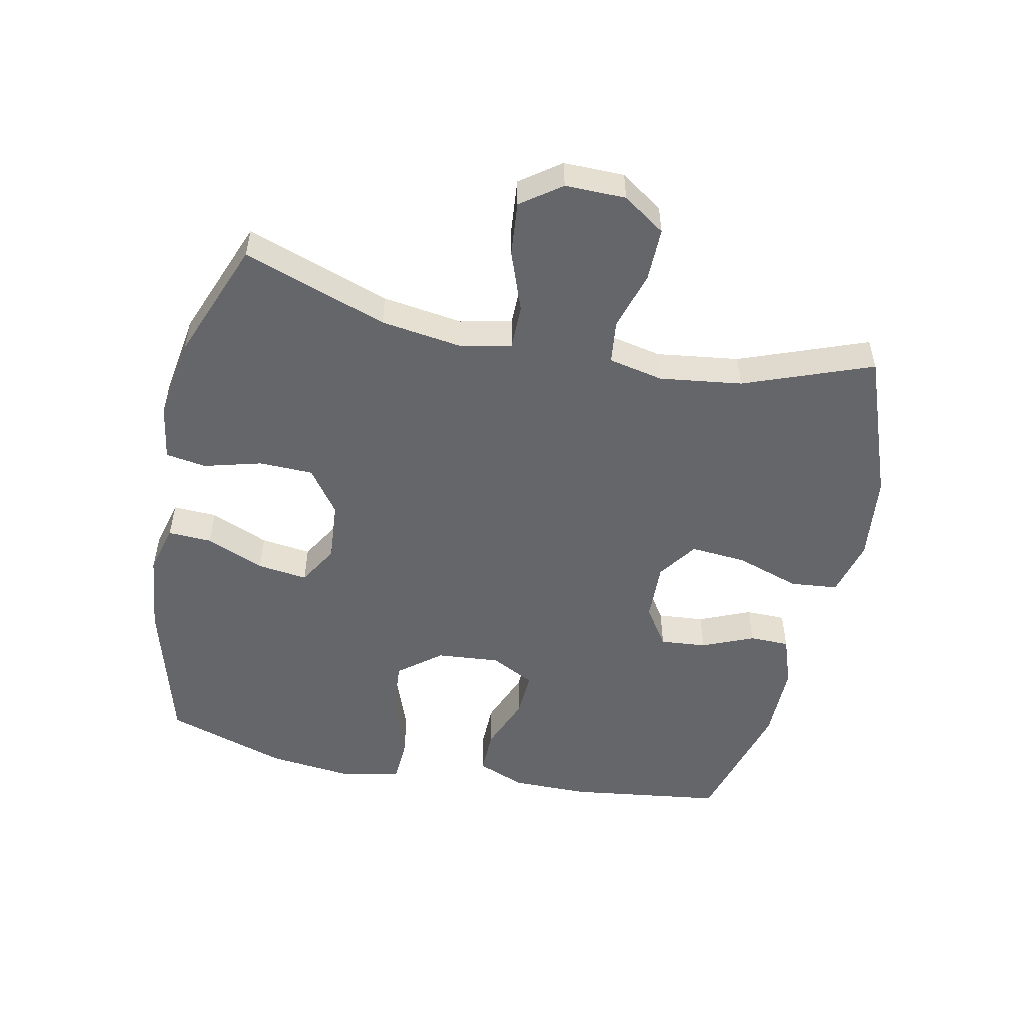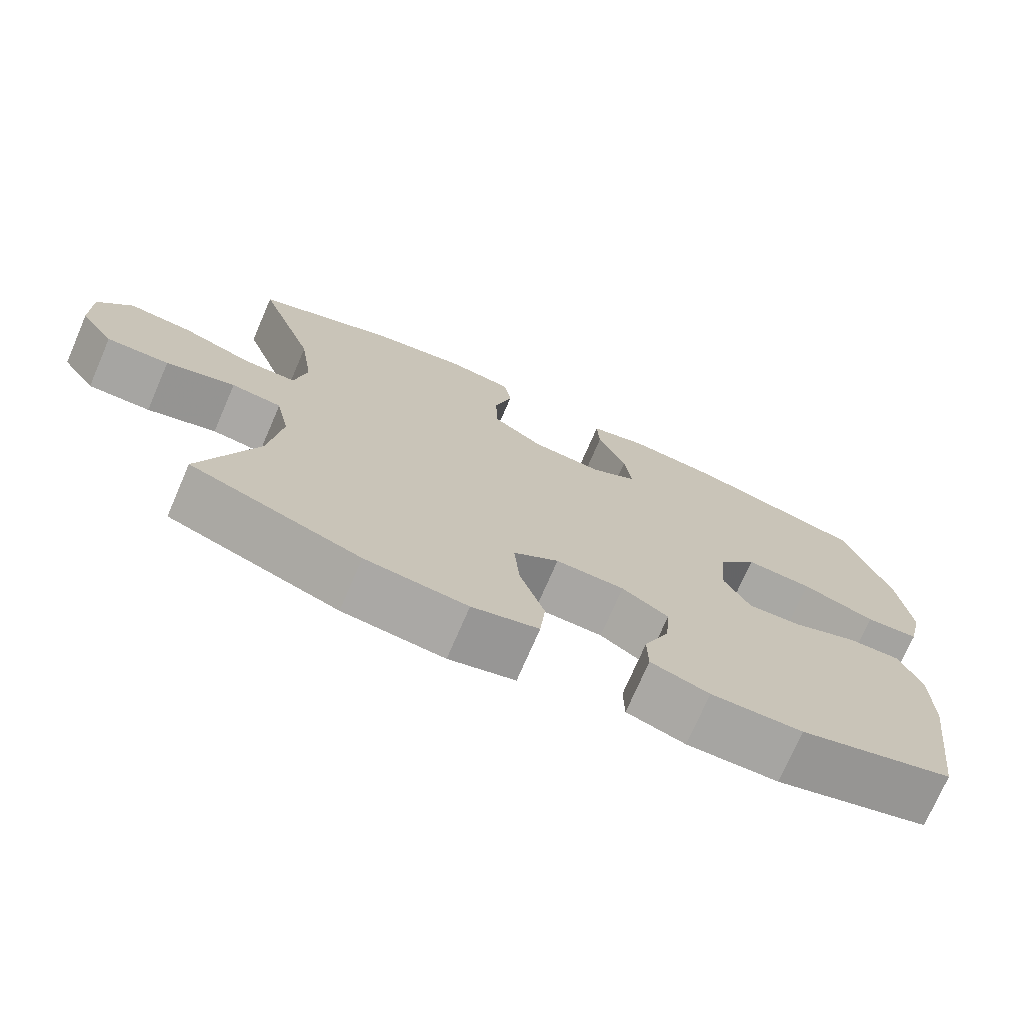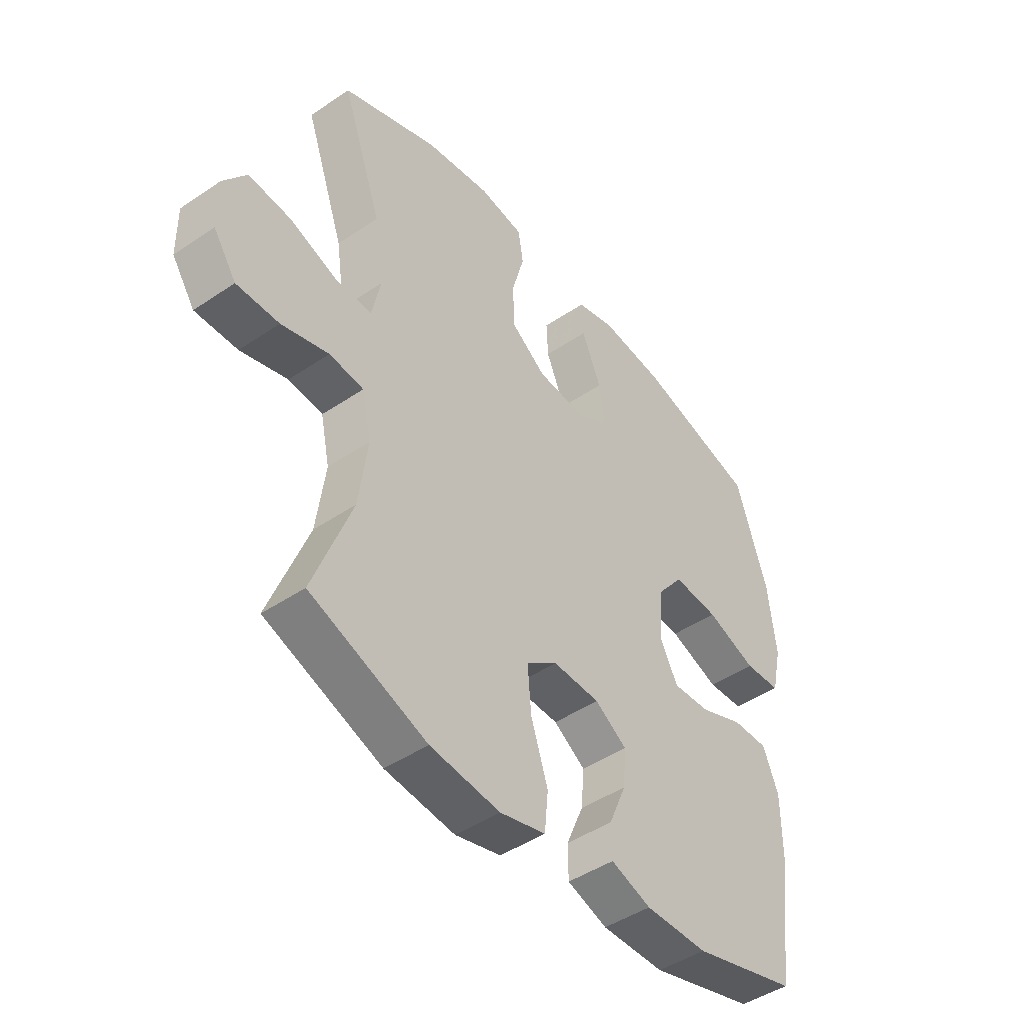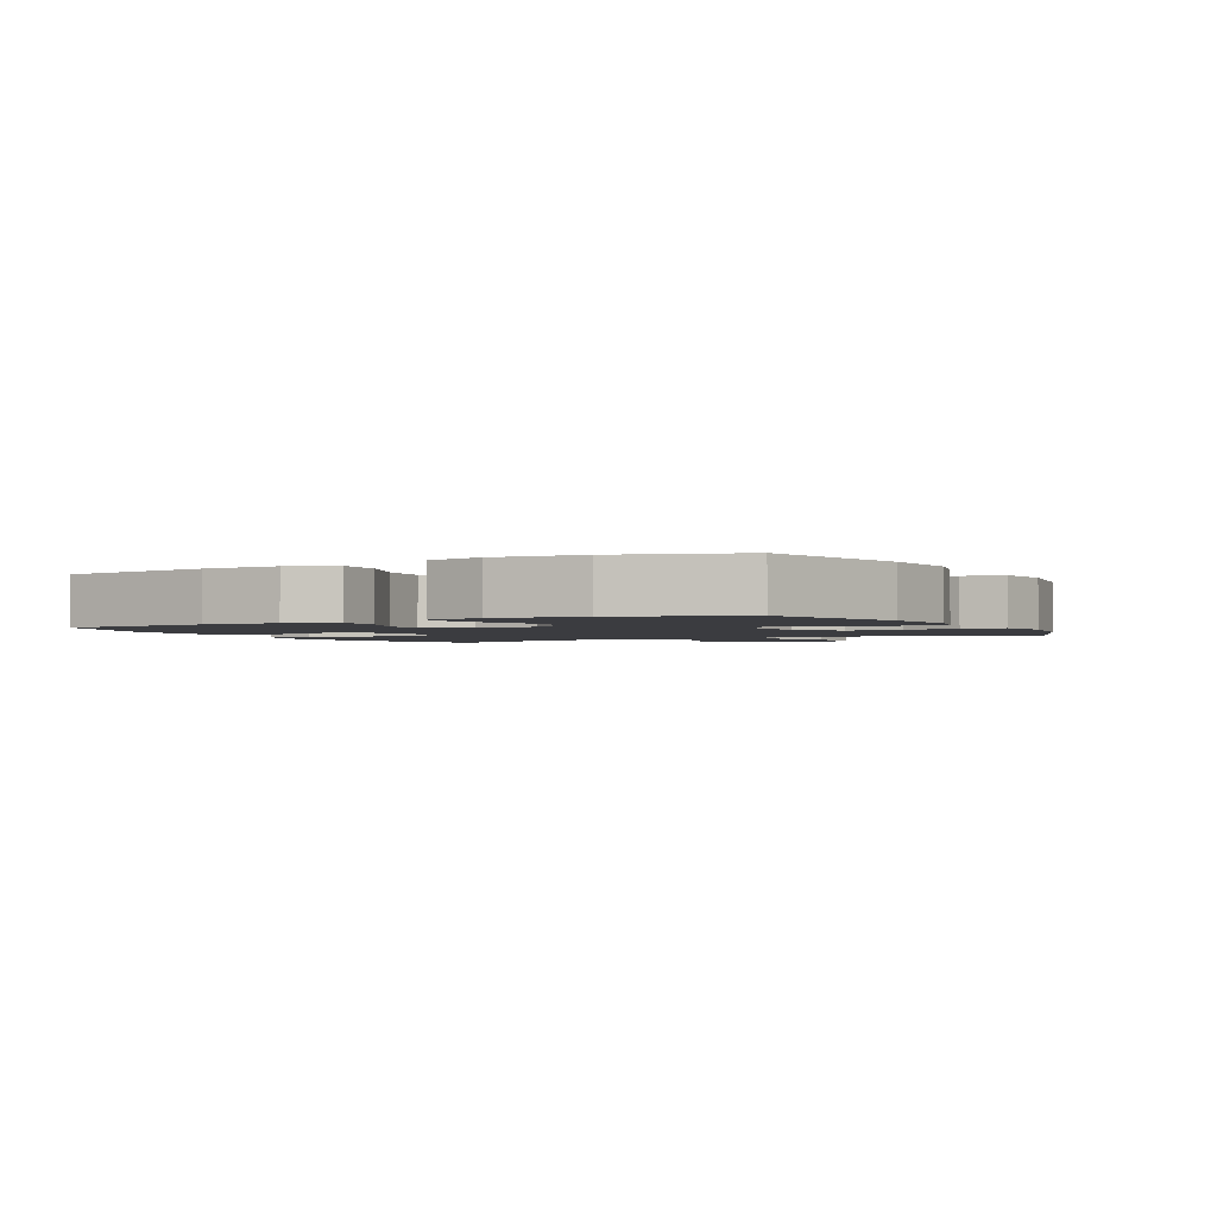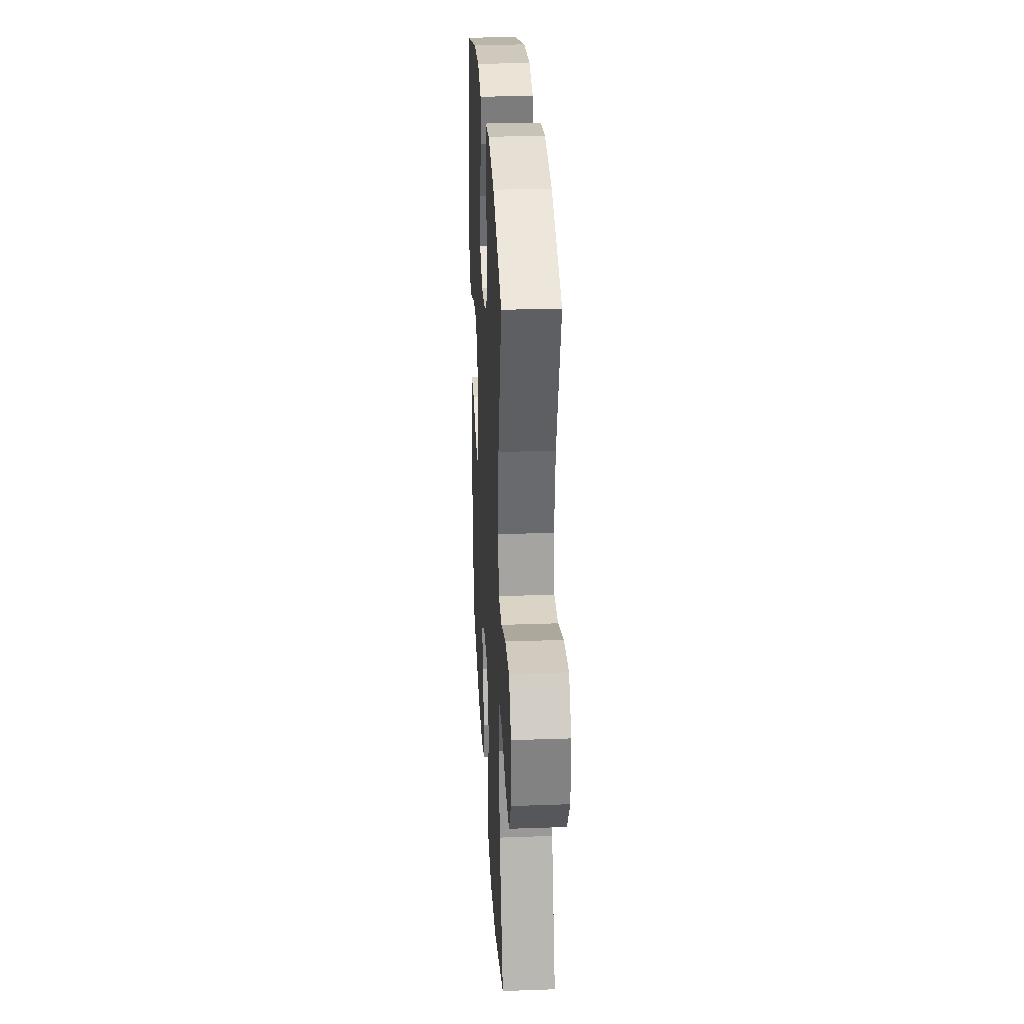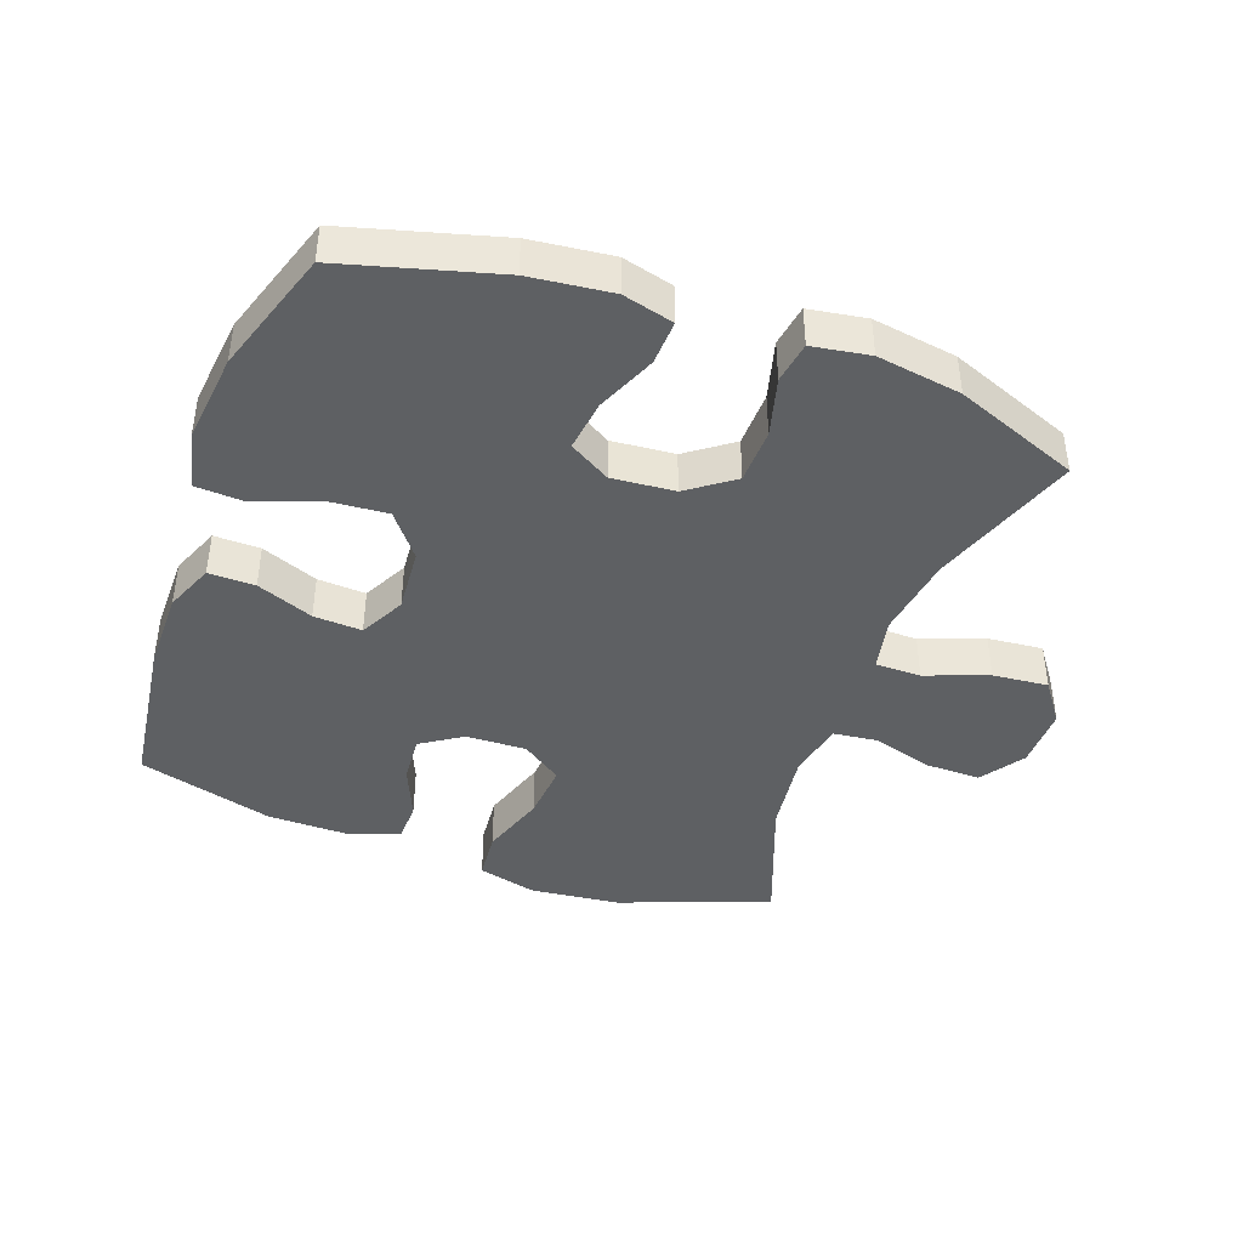
<metadata>
{"format":"obj","ext":"obj","renderer":"f3d","projection":"perspective","resolution":1024,"background":"white","views":[{"elev":-51.8,"azim":78.2,"up":"+Y"},{"elev":-73.8,"azim":156.6,"up":"+Z"},{"elev":-45.8,"azim":127.9,"up":"+Z"},{"elev":-2.1,"azim":-62.0,"up":"+Y"},{"elev":28.9,"azim":87.0,"up":"+Z"},{"elev":-42.5,"azim":-20.0,"up":"+Y"}]}
</metadata>
<code>
v -0.5 0.07 -0.5
v -0.532 0.07 -0.26
v -0.532 0.07 -0.141
v -0.502 0.07 -0.067
v -0.432 0.07 -0.068
v -0.346 0.07 -0.102
v -0.273 0.07 -0.106
v -0.238 0.07 -0.038
v -0.246 0.07 0.06
v -0.298 0.07 0.126
v -0.387 0.07 0.119
v -0.485 0.07 0.083
v -0.556 0.07 0.087
v -0.576 0.07 0.176
v -0.561 0.07 0.312
v -0.5 0.07 0.5
v -0.267 0.07 0.564
v -0.143 0.07 0.578
v -0.066 0.07 0.558
v -0.069 0.07 0.49
v -0.107 0.07 0.4
v -0.117 0.07 0.322
v -0.055 0.07 0.285
v 0.04 0.07 0.293
v 0.109 0.07 0.343
v 0.111 0.07 0.427
v 0.087 0.07 0.516
v 0.097 0.07 0.579
v 0.184 0.07 0.593
v 0.312 0.07 0.573
v 0.5 0.07 0.5
v 0.422 0.07 0.276
v 0.404 0.07 0.151
v 0.421 0.07 0.071
v 0.49 0.07 0.071
v 0.585 0.07 0.106
v 0.669 0.07 0.114
v 0.714 0.07 0.052
v 0.713 0.07 -0.042
v 0.668 0.07 -0.108
v 0.585 0.07 -0.107
v 0.493 0.07 -0.08
v 0.426 0.07 -0.088
v 0.408 0.07 -0.173
v 0.425 0.07 -0.301
v 0.5 0.07 -0.5
v 0.273 0.07 -0.584
v 0.137 0.07 -0.599
v 0.048 0.07 -0.576
v 0.041 0.07 -0.502
v 0.074 0.07 -0.402
v 0.081 0.07 -0.316
v 0.02 0.07 -0.273
v -0.072 0.07 -0.276
v -0.134 0.07 -0.317
v -0.128 0.07 -0.389
v -0.094 0.07 -0.469
v -0.095 0.07 -0.531
v -0.173 0.07 -0.558
v -0.295 0.07 -0.557
v -0.5 0 -0.5
v -0.532 0 -0.26
v -0.532 0 -0.141
v -0.502 0 -0.067
v -0.432 0 -0.068
v -0.346 0 -0.102
v -0.273 0 -0.106
v -0.238 0 -0.038
v -0.246 0 0.06
v -0.298 0 0.126
v -0.387 0 0.119
v -0.485 0 0.083
v -0.556 0 0.087
v -0.576 0 0.176
v -0.561 0 0.312
v -0.5 0 0.5
v -0.267 0 0.564
v -0.143 0 0.578
v -0.066 0 0.558
v -0.069 0 0.49
v -0.107 0 0.4
v -0.117 0 0.322
v -0.055 0 0.285
v 0.04 0 0.293
v 0.109 0 0.343
v 0.111 0 0.427
v 0.087 0 0.516
v 0.097 0 0.579
v 0.184 0 0.593
v 0.312 0 0.573
v 0.5 0 0.5
v 0.422 0 0.276
v 0.404 0 0.151
v 0.421 0 0.071
v 0.49 0 0.071
v 0.585 0 0.106
v 0.669 0 0.114
v 0.714 0 0.052
v 0.713 0 -0.042
v 0.668 0 -0.108
v 0.585 0 -0.107
v 0.493 0 -0.08
v 0.426 0 -0.088
v 0.408 0 -0.173
v 0.425 0 -0.301
v 0.5 0 -0.5
v 0.273 0 -0.584
v 0.137 0 -0.599
v 0.048 0 -0.576
v 0.041 0 -0.502
v 0.074 0 -0.402
v 0.081 0 -0.316
v 0.02 0 -0.273
v -0.072 0 -0.276
v -0.134 0 -0.317
v -0.128 0 -0.389
v -0.094 0 -0.469
v -0.095 0 -0.531
v -0.173 0 -0.558
v -0.295 0 -0.557
f 4 5 6
f 3 4 6
f 2 3 6
f 1 2 6
f 60 1 6
f 59 60 6
f 58 59 6
f 57 58 6
f 56 57 6
f 55 56 6 7
f 54 55 7 8
f 53 54 8 9
f 52 53 9 10
f 49 50 51
f 48 49 51
f 47 48 51
f 46 47 51
f 45 46 51
f 44 45 51 52
f 43 44 52 10
f 40 41 42
f 39 40 42
f 38 39 42
f 37 38 42
f 36 37 42
f 35 36 42
f 34 35 42 43
f 33 34 43 10
f 30 31 32
f 29 30 32
f 28 29 32
f 27 28 32
f 26 27 32
f 25 26 32 33
f 24 25 33
f 23 24 33 10
f 19 20 21
f 18 19 21
f 17 18 21
f 16 17 21
f 15 16 21
f 14 15 21
f 13 14 21
f 12 13 21
f 11 12 21
f 11 21 22
f 10 11 22 23
f 66 65 64
f 66 64 63
f 66 63 62
f 66 62 61
f 66 61 120
f 66 120 119
f 66 119 118
f 66 118 117
f 66 117 116
f 67 66 116 115
f 68 67 115 114
f 69 68 114 113
f 70 69 113 112
f 111 110 109
f 111 109 108
f 111 108 107
f 111 107 106
f 111 106 105
f 112 111 105 104
f 70 112 104 103
f 102 101 100
f 102 100 99
f 102 99 98
f 102 98 97
f 102 97 96
f 102 96 95
f 103 102 95 94
f 70 103 94 93
f 92 91 90
f 92 90 89
f 92 89 88
f 92 88 87
f 92 87 86
f 93 92 86 85
f 93 85 84
f 70 93 84 83
f 81 80 79
f 81 79 78
f 81 78 77
f 81 77 76
f 81 76 75
f 81 75 74
f 81 74 73
f 81 73 72
f 81 72 71
f 82 81 71
f 83 82 71 70
f 1 61 62 2
f 2 62 63 3
f 3 63 64 4
f 4 64 65 5
f 5 65 66 6
f 6 66 67 7
f 7 67 68 8
f 8 68 69 9
f 9 69 70 10
f 10 70 71 11
f 11 71 72 12
f 12 72 73 13
f 13 73 74 14
f 14 74 75 15
f 15 75 76 16
f 16 76 77 17
f 17 77 78 18
f 18 78 79 19
f 19 79 80 20
f 20 80 81 21
f 21 81 82 22
f 22 82 83 23
f 23 83 84 24
f 24 84 85 25
f 25 85 86 26
f 26 86 87 27
f 27 87 88 28
f 28 88 89 29
f 29 89 90 30
f 30 90 91 31
f 31 91 92 32
f 32 92 93 33
f 33 93 94 34
f 34 94 95 35
f 35 95 96 36
f 36 96 97 37
f 37 97 98 38
f 38 98 99 39
f 39 99 100 40
f 40 100 101 41
f 41 101 102 42
f 42 102 103 43
f 43 103 104 44
f 44 104 105 45
f 45 105 106 46
f 46 106 107 47
f 47 107 108 48
f 48 108 109 49
f 49 109 110 50
f 50 110 111 51
f 51 111 112 52
f 52 112 113 53
f 53 113 114 54
f 54 114 115 55
f 55 115 116 56
f 56 116 117 57
f 57 117 118 58
f 58 118 119 59
f 59 119 120 60
f 60 120 61 1

</code>
